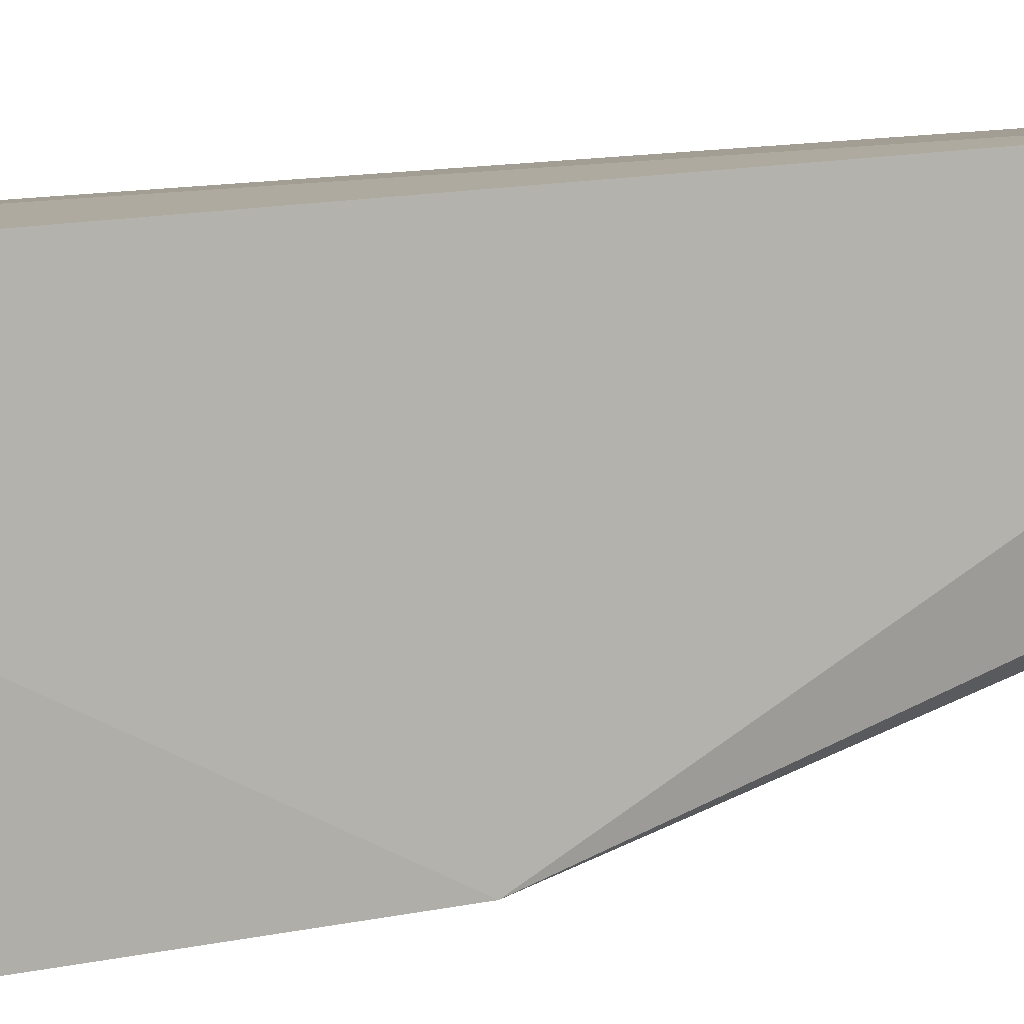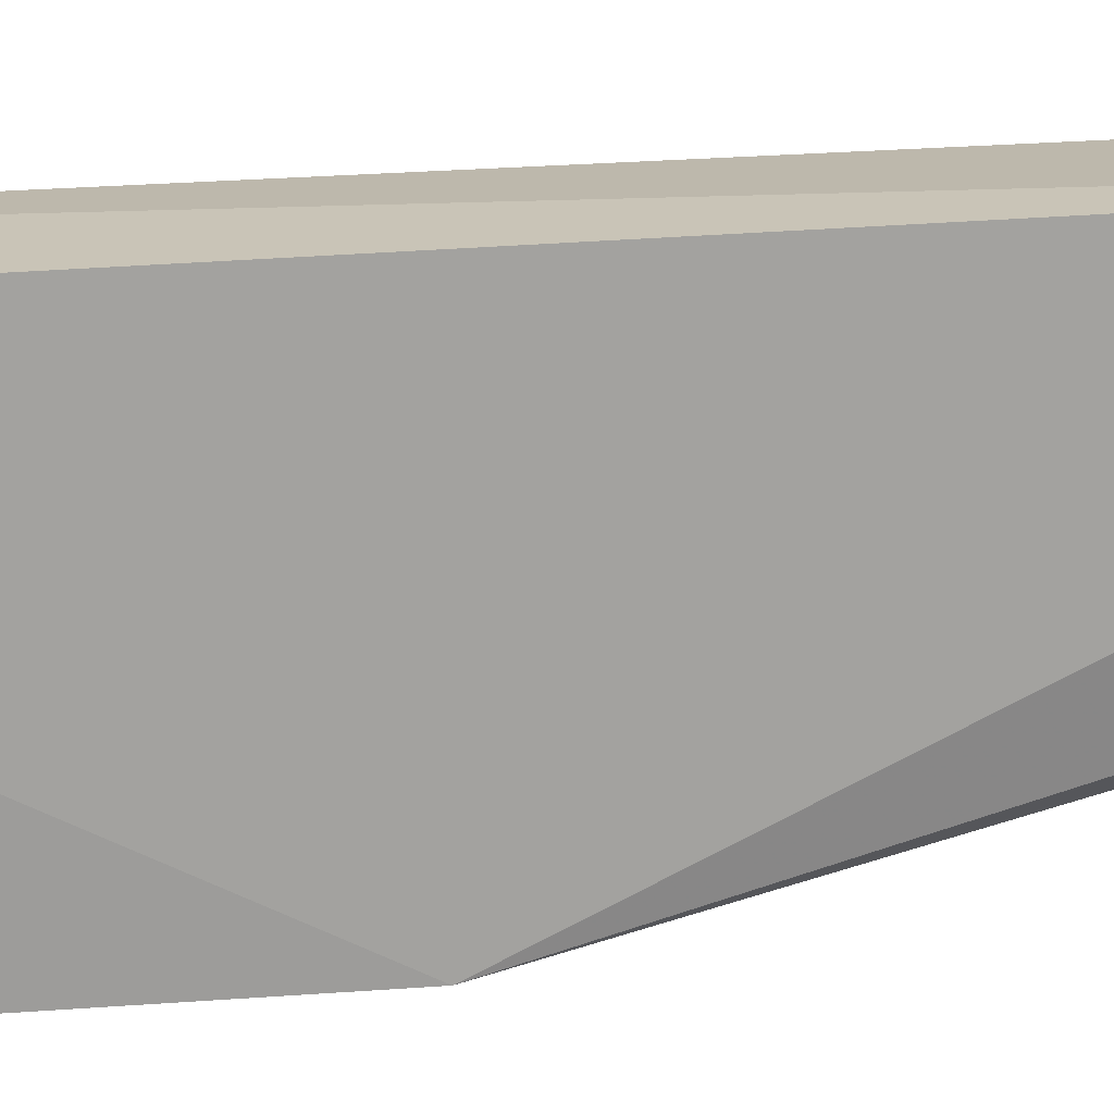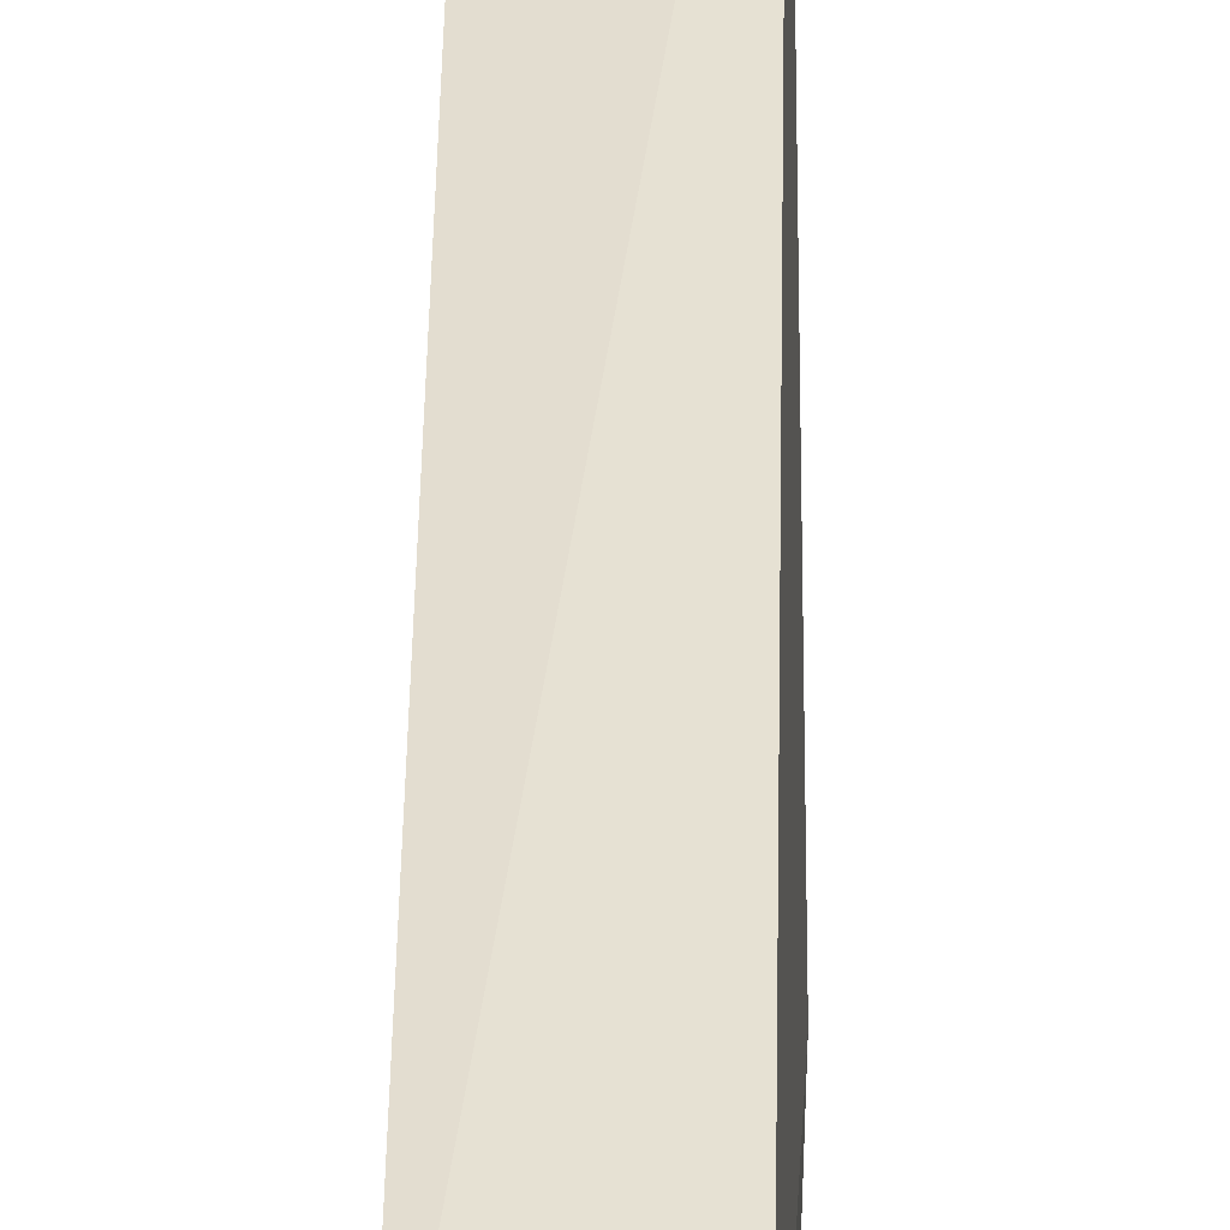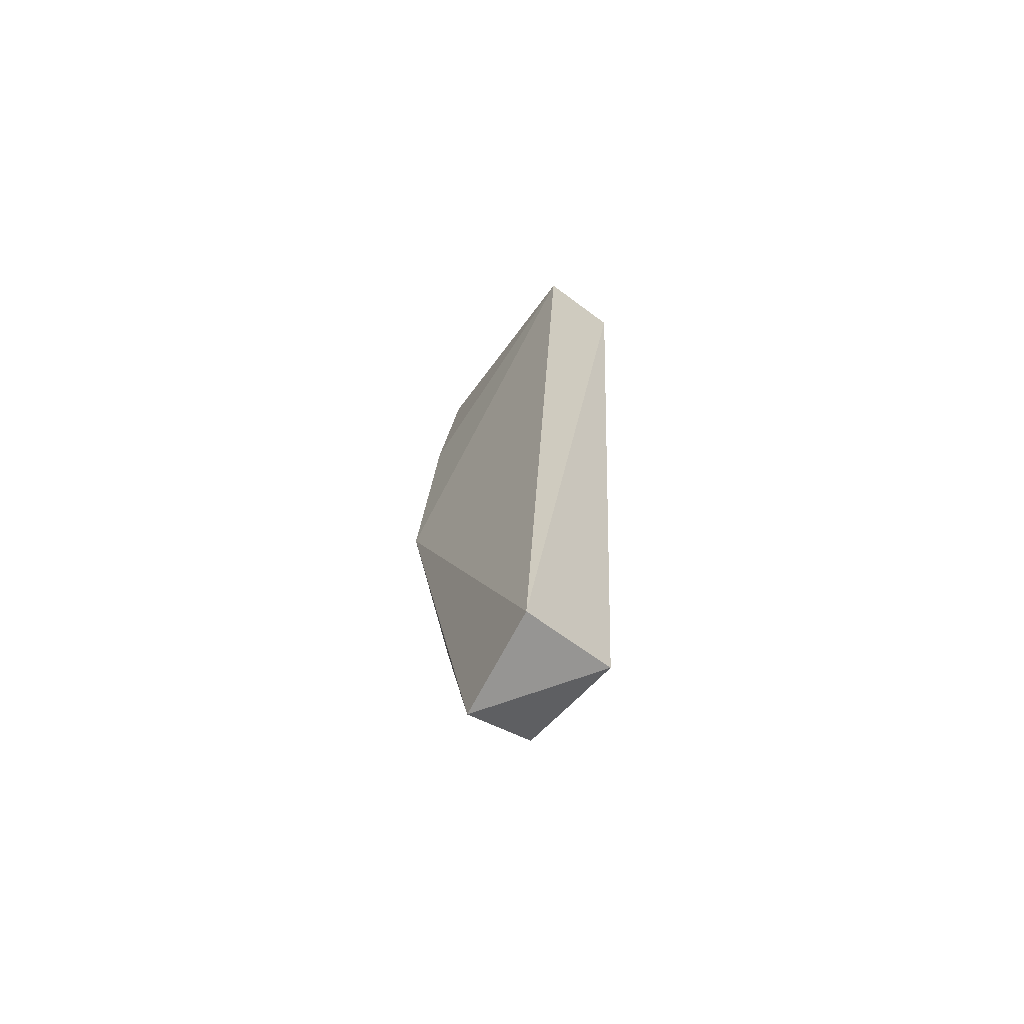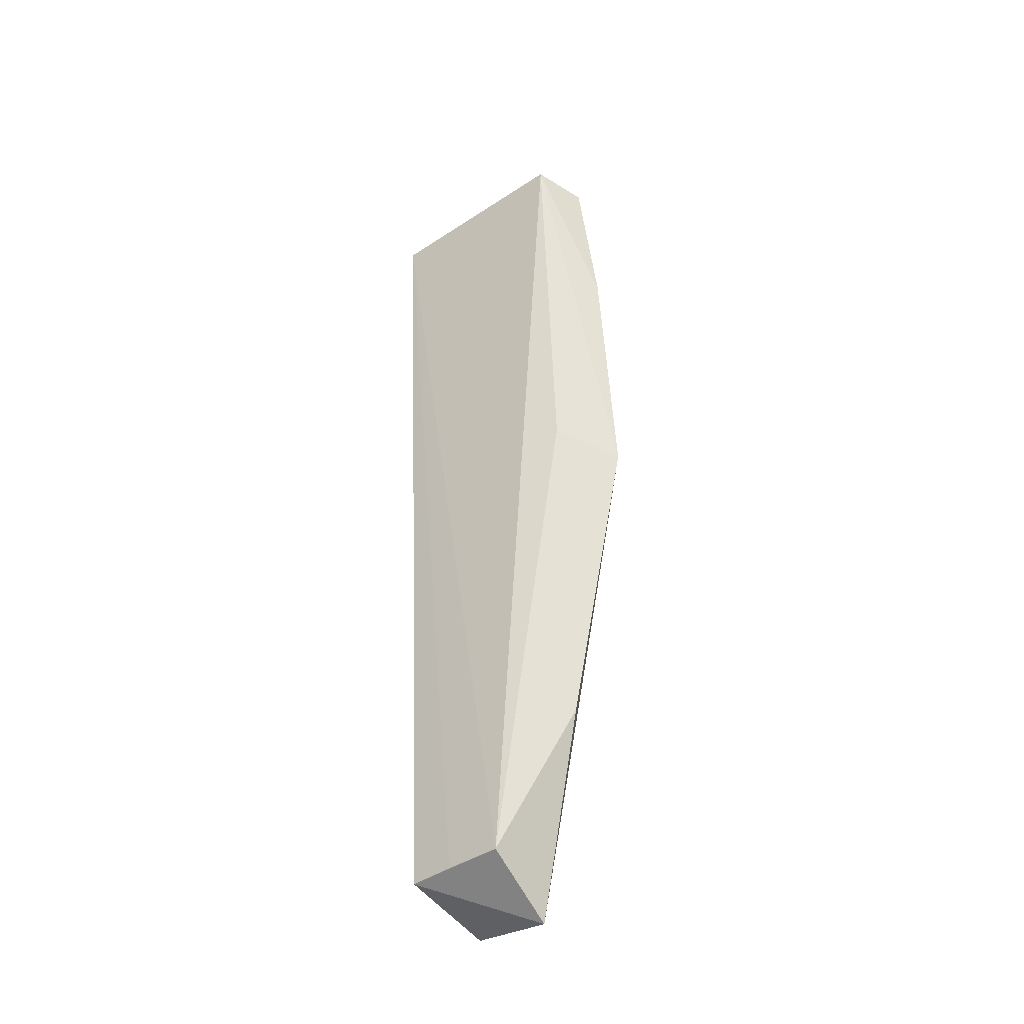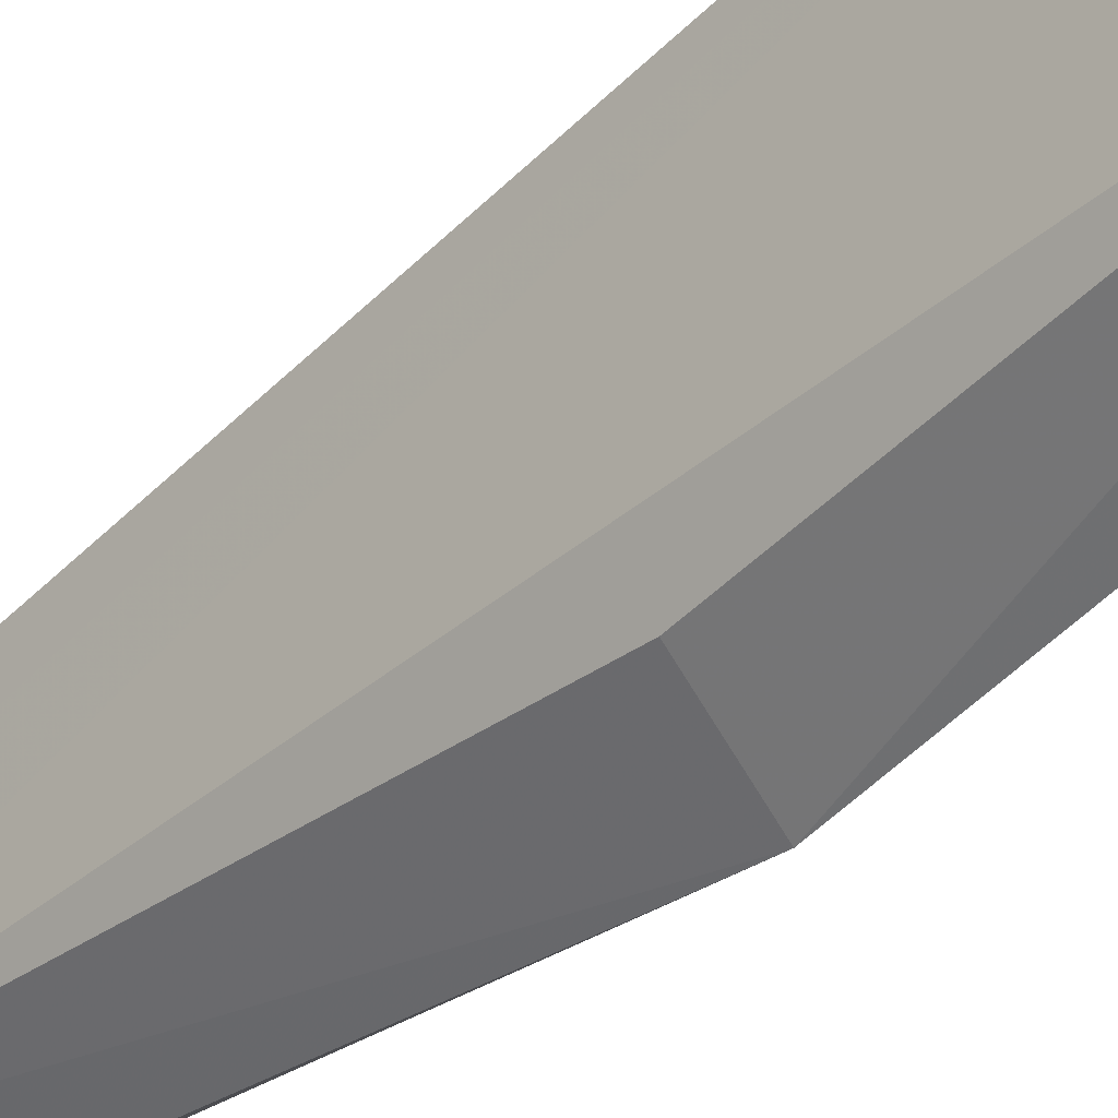
<metadata>
{"format":"obj","ext":"obj","renderer":"f3d","projection":"perspective","resolution":1024,"background":"white","views":[{"elev":9.9,"azim":-126.3,"up":"+Z"},{"elev":20.6,"azim":-102.5,"up":"+Z"},{"elev":38.8,"azim":177.7,"up":"+Z"},{"elev":-63.1,"azim":-37.0,"up":"+Y"},{"elev":-42.0,"azim":134.7,"up":"+Y"},{"elev":-45.8,"azim":135.8,"up":"+Z"}]}
</metadata>
<code>
v 0.05273 0.0809 0.06709
v 0.04883 0.002274 0.06679
v 0.05054 0.08118 0.04919
v 0.04562 0.08072 0.04817
v 0.04022 0.0006437 0.06761
v 0.04303 0.01619 0.05318
v 0.04523 0.08083 0.06717
v 0.04803 0.002272 0.05792
v 0.04197 0.04361 0.0477
v 0.04852 0.00231 0.06284
v 0.04128 -0.001484 0.05898
v 0.04392 0.06655 0.04755
v 0.04786 0.04481 0.05019
f 5 2 1
f 7 1 3
f 7 3 4
f 7 5 1
f 8 3 1
f 9 8 6
f 9 5 7
f 10 8 1
f 10 1 2
f 10 2 8
f 11 8 2
f 11 2 5
f 11 6 8
f 11 9 6
f 11 5 9
f 12 4 3
f 12 3 9
f 12 9 7
f 12 7 4
f 13 9 3
f 13 3 8
f 13 8 9

</code>
